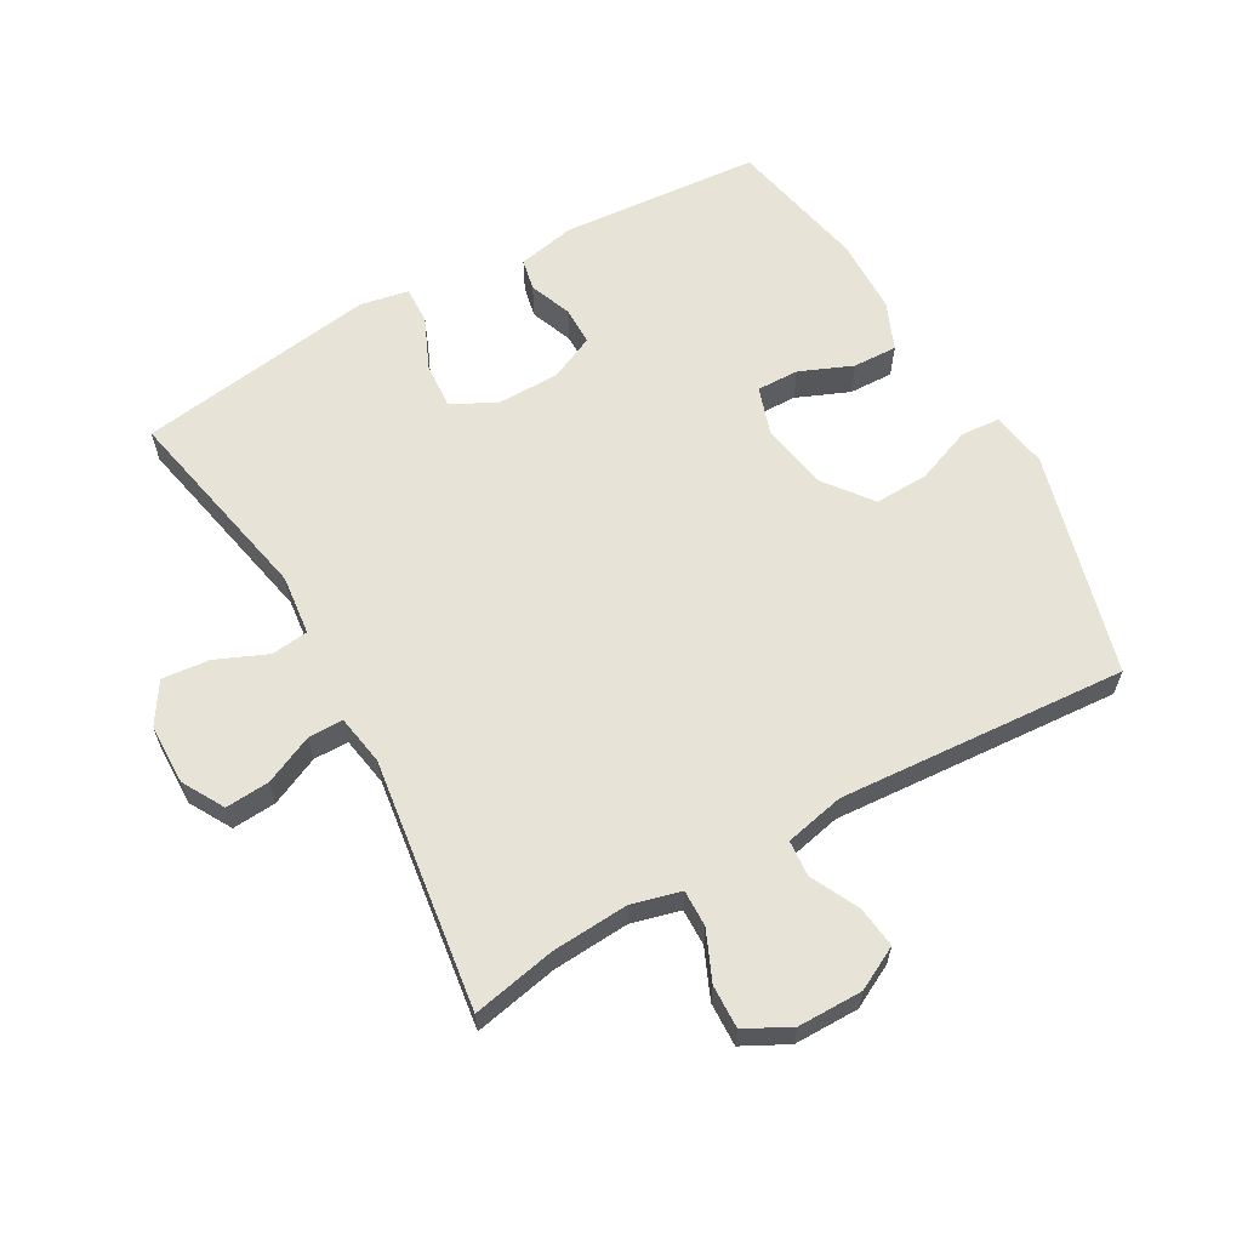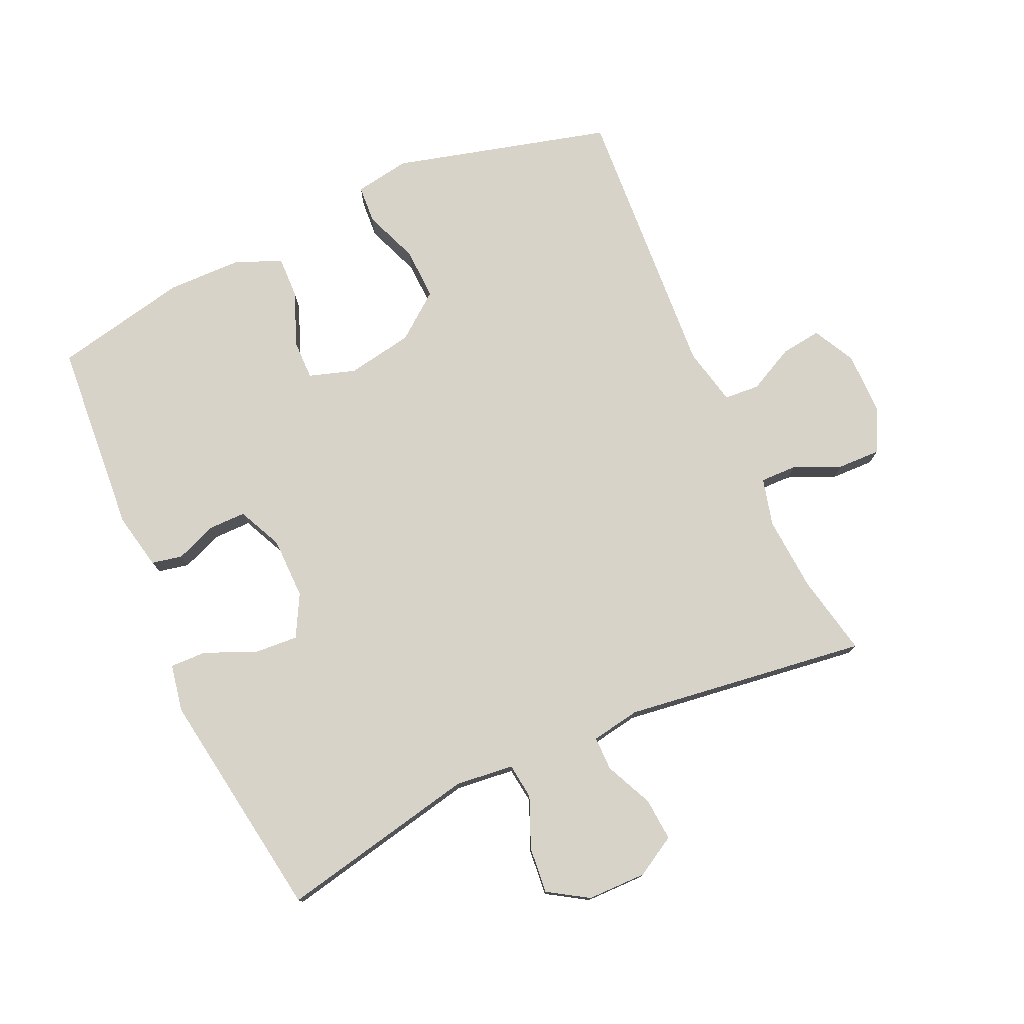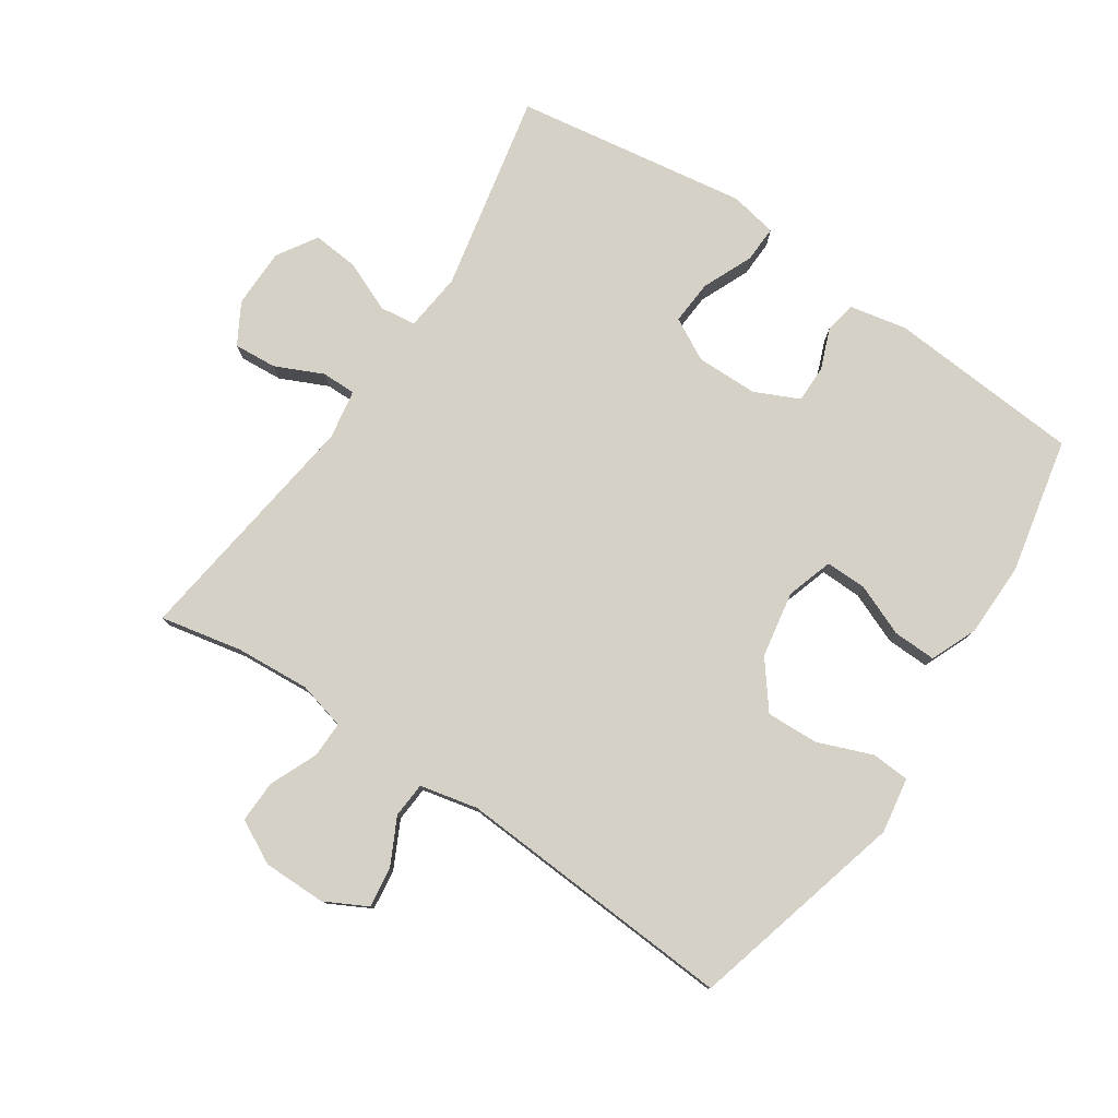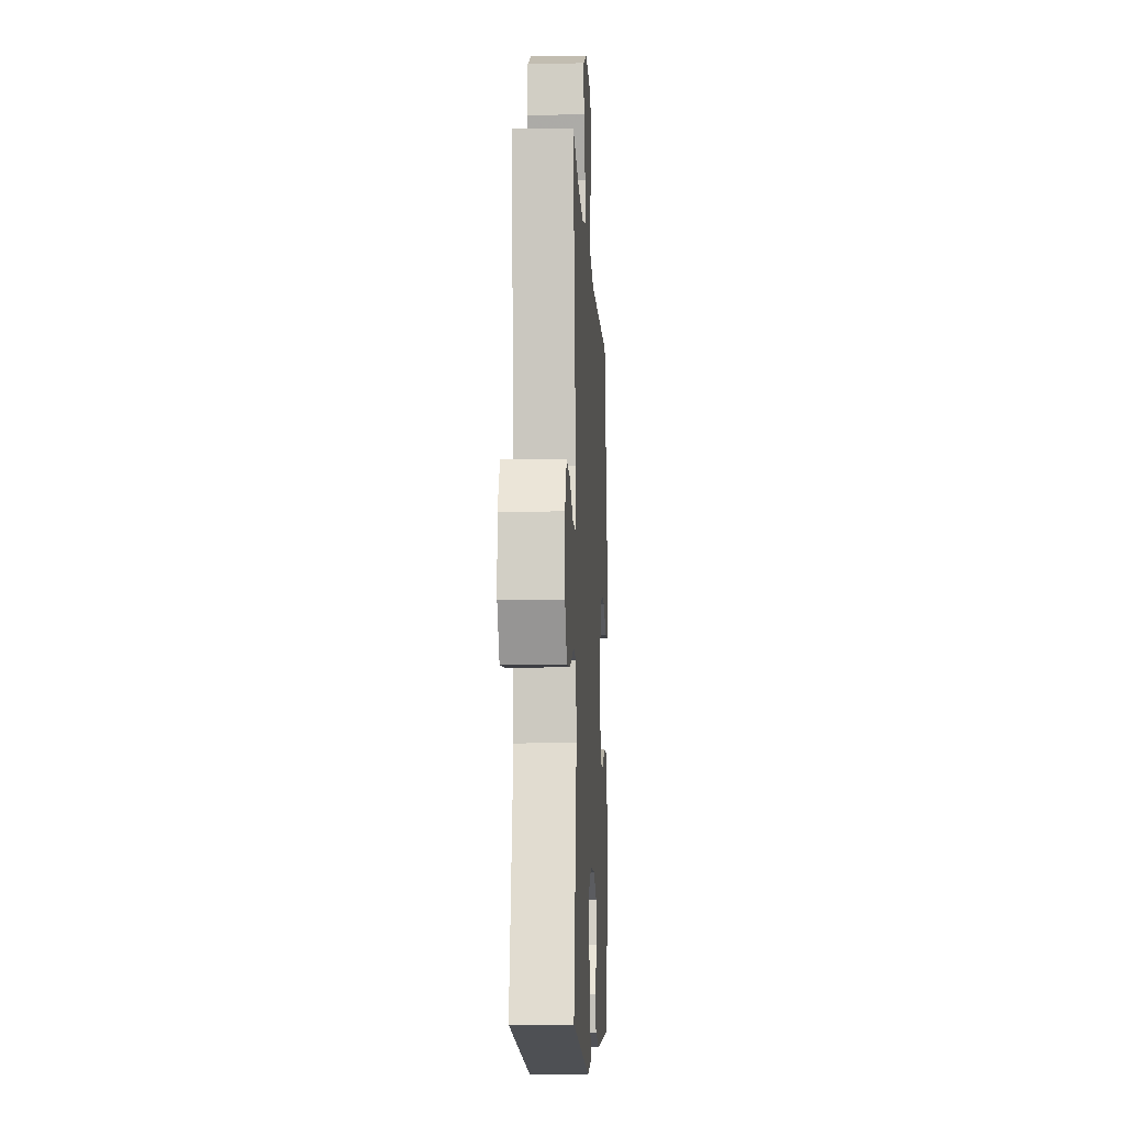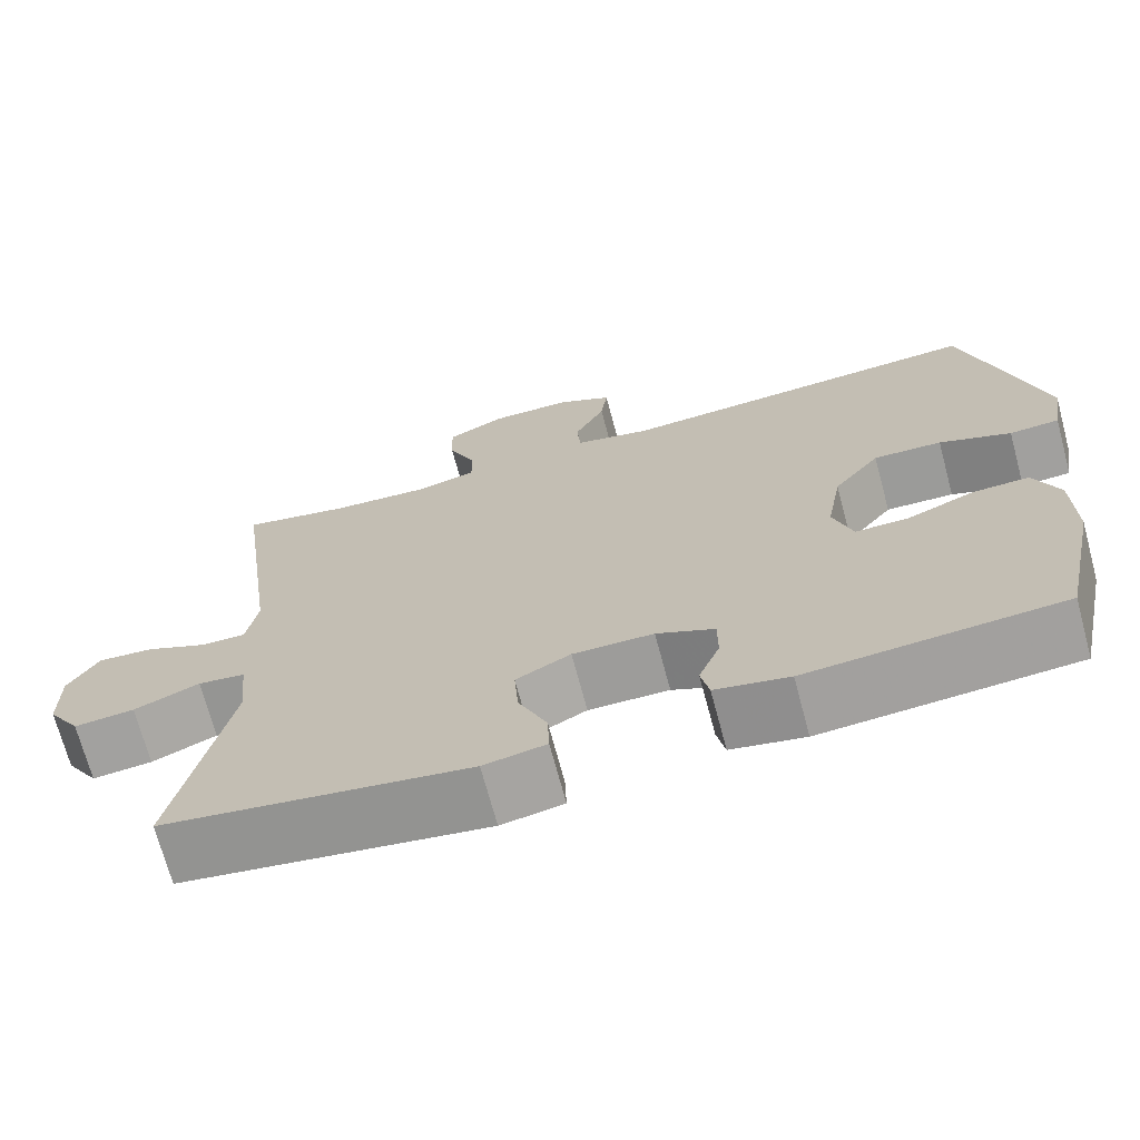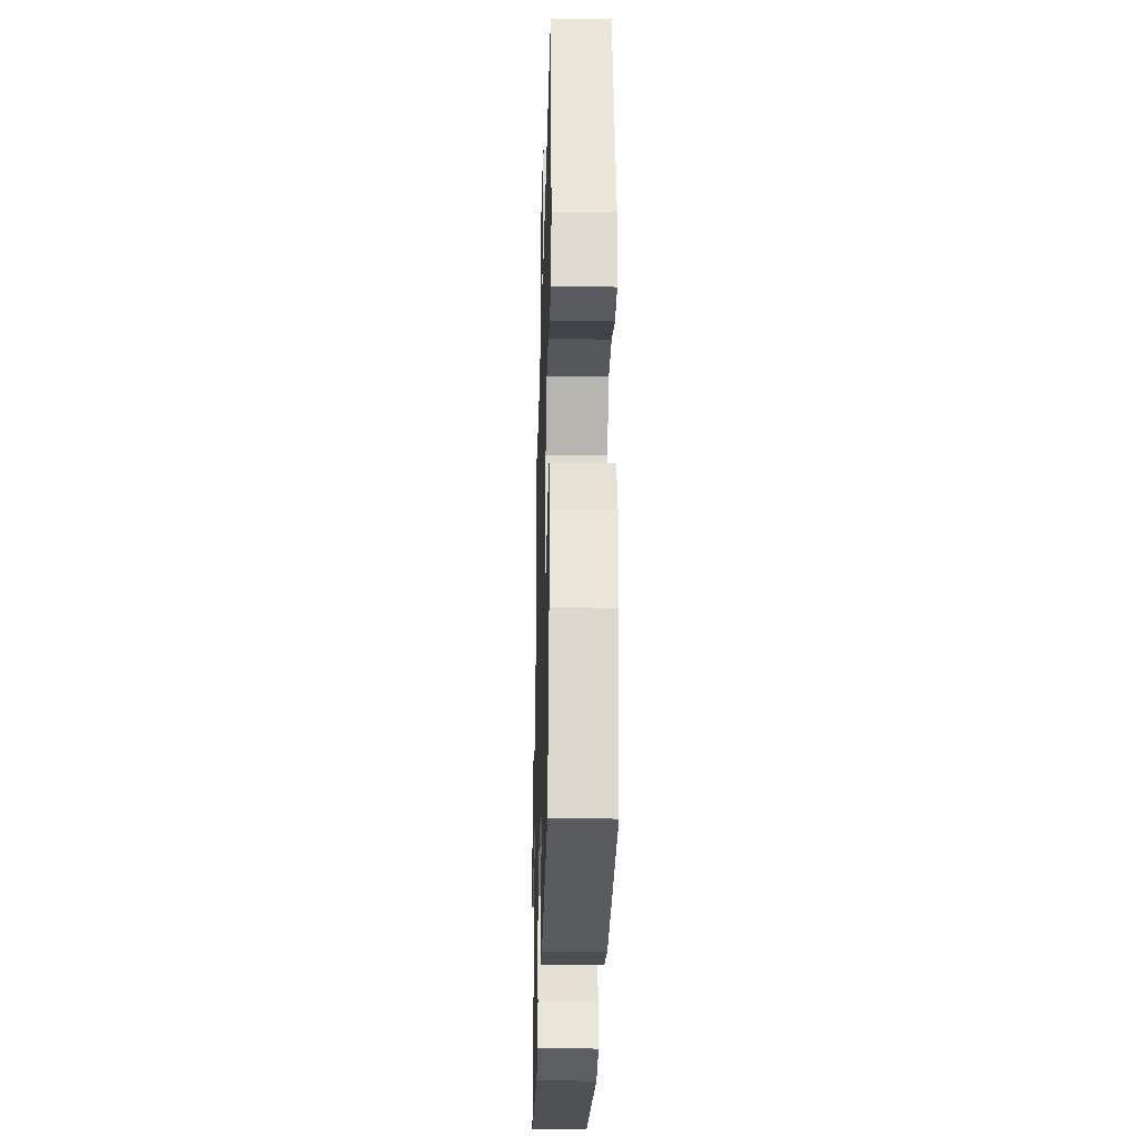
<metadata>
{"format":"obj","ext":"obj","renderer":"f3d","projection":"perspective","resolution":1024,"background":"white","views":[{"elev":62.1,"azim":-29.3,"up":"+Y"},{"elev":76.8,"azim":-114.4,"up":"+Y"},{"elev":78.7,"azim":33.8,"up":"+Y"},{"elev":-10.0,"azim":-87.1,"up":"+Z"},{"elev":-70.4,"azim":15.0,"up":"+Z"},{"elev":-28.7,"azim":88.5,"up":"+Z"}]}
</metadata>
<code>
v -0.5 0.07 -0.5
v -0.436 0.07 -0.191
v -0.446 0.07 -0.1
v -0.502 0.07 -0.093
v -0.58 0.07 -0.126
v -0.652 0.07 -0.133
v -0.691 0.07 -0.071
v -0.692 0.07 0.021
v -0.656 0.07 0.084
v -0.589 0.07 0.079
v -0.515 0.07 0.045
v -0.462 0.07 0.045
v -0.449 0.07 0.121
v -0.5 0.07 0.5
v -0.373 0.07 0.474
v -0.257 0.07 0.466
v -0.183 0.07 0.485
v -0.184 0.07 0.541
v -0.216 0.07 0.615
v -0.218 0.07 0.681
v -0.15 0.07 0.716
v -0.052 0.07 0.716
v 0.013 0.07 0.682
v 0.005 0.07 0.619
v -0.031 0.07 0.547
v -0.027 0.07 0.492
v 0.063 0.07 0.472
v 0.5 0.07 0.5
v 0.59 0.07 0.162
v 0.576 0.07 0.076
v 0.517 0.07 0.072
v 0.432 0.07 0.105
v 0.351 0.07 0.108
v 0.296 0.07 0.037
v 0.278 0.07 -0.066
v 0.301 0.07 -0.138
v 0.365 0.07 -0.137
v 0.445 0.07 -0.104
v 0.512 0.07 -0.102
v 0.542 0.07 -0.174
v 0.544 0.07 -0.29
v 0.5 0.07 -0.5
v 0.198 0.07 -0.523
v 0.11 0.07 -0.505
v 0.1 0.07 -0.457
v 0.125 0.07 -0.393
v 0.125 0.07 -0.335
v 0.056 0.07 -0.303
v -0.04 0.07 -0.302
v -0.105 0.07 -0.337
v -0.1 0.07 -0.406
v -0.066 0.07 -0.484
v -0.064 0.07 -0.541
v -0.138 0.07 -0.555
v -0.5 0 -0.5
v -0.436 0 -0.191
v -0.446 0 -0.1
v -0.502 0 -0.093
v -0.58 0 -0.126
v -0.652 0 -0.133
v -0.691 0 -0.071
v -0.692 0 0.021
v -0.656 0 0.084
v -0.589 0 0.079
v -0.515 0 0.045
v -0.462 0 0.045
v -0.449 0 0.121
v -0.5 0 0.5
v -0.373 0 0.474
v -0.257 0 0.466
v -0.183 0 0.485
v -0.184 0 0.541
v -0.216 0 0.615
v -0.218 0 0.681
v -0.15 0 0.716
v -0.052 0 0.716
v 0.013 0 0.682
v 0.005 0 0.619
v -0.031 0 0.547
v -0.027 0 0.492
v 0.063 0 0.472
v 0.5 0 0.5
v 0.59 0 0.162
v 0.576 0 0.076
v 0.517 0 0.072
v 0.432 0 0.105
v 0.351 0 0.108
v 0.296 0 0.037
v 0.278 0 -0.066
v 0.301 0 -0.138
v 0.365 0 -0.137
v 0.445 0 -0.104
v 0.512 0 -0.102
v 0.542 0 -0.174
v 0.544 0 -0.29
v 0.5 0 -0.5
v 0.198 0 -0.523
v 0.11 0 -0.505
v 0.1 0 -0.457
v 0.125 0 -0.393
v 0.125 0 -0.335
v 0.056 0 -0.303
v -0.04 0 -0.302
v -0.105 0 -0.337
v -0.1 0 -0.406
v -0.066 0 -0.484
v -0.064 0 -0.541
v -0.138 0 -0.555
f 54 1 2
f 53 54 2
f 52 53 2
f 51 52 2
f 50 51 2 3
f 49 50 3
f 48 49 3
f 44 45 46
f 43 44 46
f 42 43 46
f 41 42 46
f 40 41 46
f 39 40 46
f 38 39 46
f 37 38 46
f 36 37 46 47
f 35 36 47 48
f 30 31 32
f 29 30 32
f 28 29 32
f 27 28 32
f 26 27 32 33
f 23 24 25
f 22 23 25
f 21 22 25
f 20 21 25
f 19 20 25
f 18 19 25
f 17 18 25 26
f 26 33 34
f 17 26 34
f 16 17 34
f 13 14 15
f 35 48 3
f 34 35 3
f 16 34 3
f 15 16 3
f 13 15 3
f 12 13 3
f 9 10 11
f 8 9 11
f 7 8 11
f 6 7 11
f 5 6 11
f 4 5 11
f 3 4 11 12
f 56 55 108
f 56 108 107
f 56 107 106
f 56 106 105
f 57 56 105 104
f 57 104 103
f 57 103 102
f 100 99 98
f 100 98 97
f 100 97 96
f 100 96 95
f 100 95 94
f 100 94 93
f 100 93 92
f 100 92 91
f 101 100 91 90
f 102 101 90 89
f 86 85 84
f 86 84 83
f 86 83 82
f 86 82 81
f 87 86 81 80
f 79 78 77
f 79 77 76
f 79 76 75
f 79 75 74
f 79 74 73
f 79 73 72
f 80 79 72 71
f 88 87 80
f 88 80 71
f 88 71 70
f 69 68 67
f 57 102 89
f 57 89 88
f 57 88 70
f 57 70 69
f 57 69 67
f 57 67 66
f 65 64 63
f 65 63 62
f 65 62 61
f 65 61 60
f 65 60 59
f 65 59 58
f 66 65 58 57
f 1 55 56 2
f 2 56 57 3
f 3 57 58 4
f 4 58 59 5
f 5 59 60 6
f 6 60 61 7
f 7 61 62 8
f 8 62 63 9
f 9 63 64 10
f 10 64 65 11
f 11 65 66 12
f 12 66 67 13
f 13 67 68 14
f 14 68 69 15
f 15 69 70 16
f 16 70 71 17
f 17 71 72 18
f 18 72 73 19
f 19 73 74 20
f 20 74 75 21
f 21 75 76 22
f 22 76 77 23
f 23 77 78 24
f 24 78 79 25
f 25 79 80 26
f 26 80 81 27
f 27 81 82 28
f 28 82 83 29
f 29 83 84 30
f 30 84 85 31
f 31 85 86 32
f 32 86 87 33
f 33 87 88 34
f 34 88 89 35
f 35 89 90 36
f 36 90 91 37
f 37 91 92 38
f 38 92 93 39
f 39 93 94 40
f 40 94 95 41
f 41 95 96 42
f 42 96 97 43
f 43 97 98 44
f 44 98 99 45
f 45 99 100 46
f 46 100 101 47
f 47 101 102 48
f 48 102 103 49
f 49 103 104 50
f 50 104 105 51
f 51 105 106 52
f 52 106 107 53
f 53 107 108 54
f 54 108 55 1

</code>
